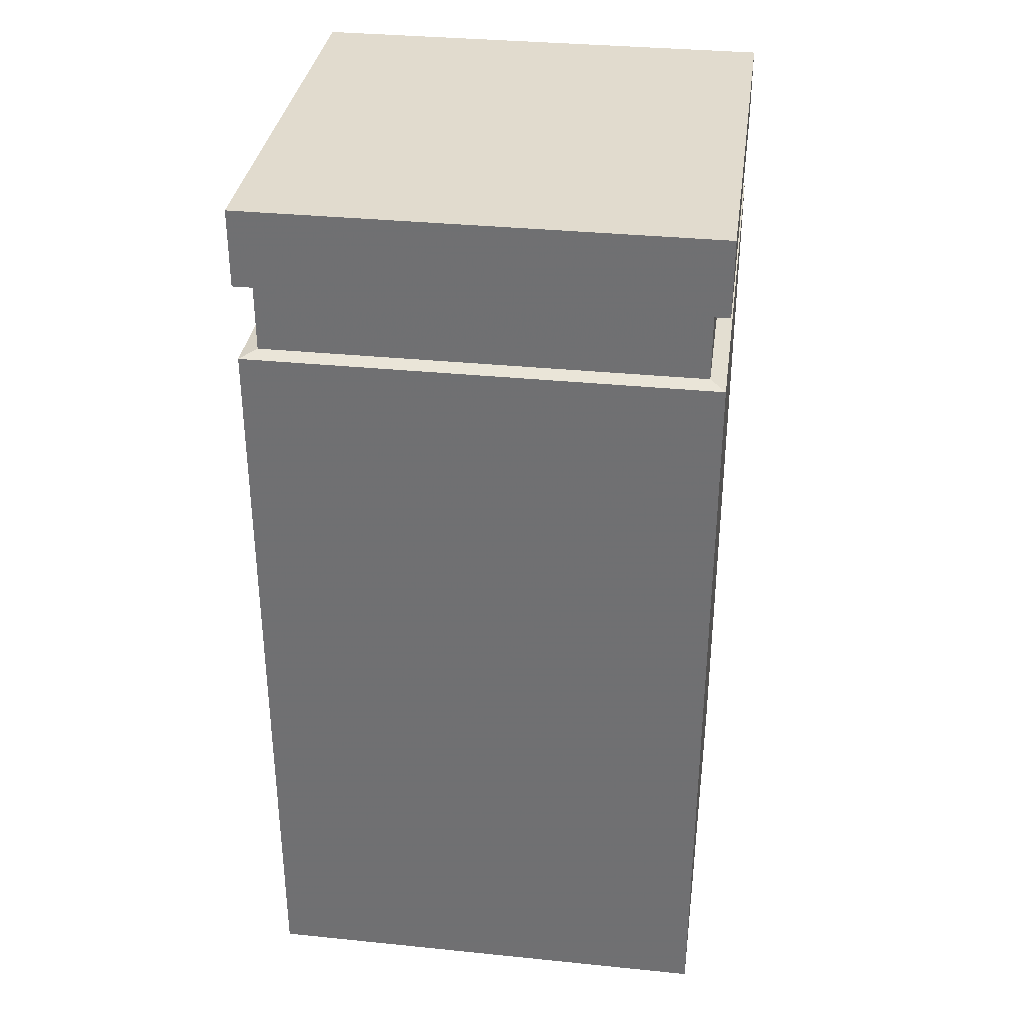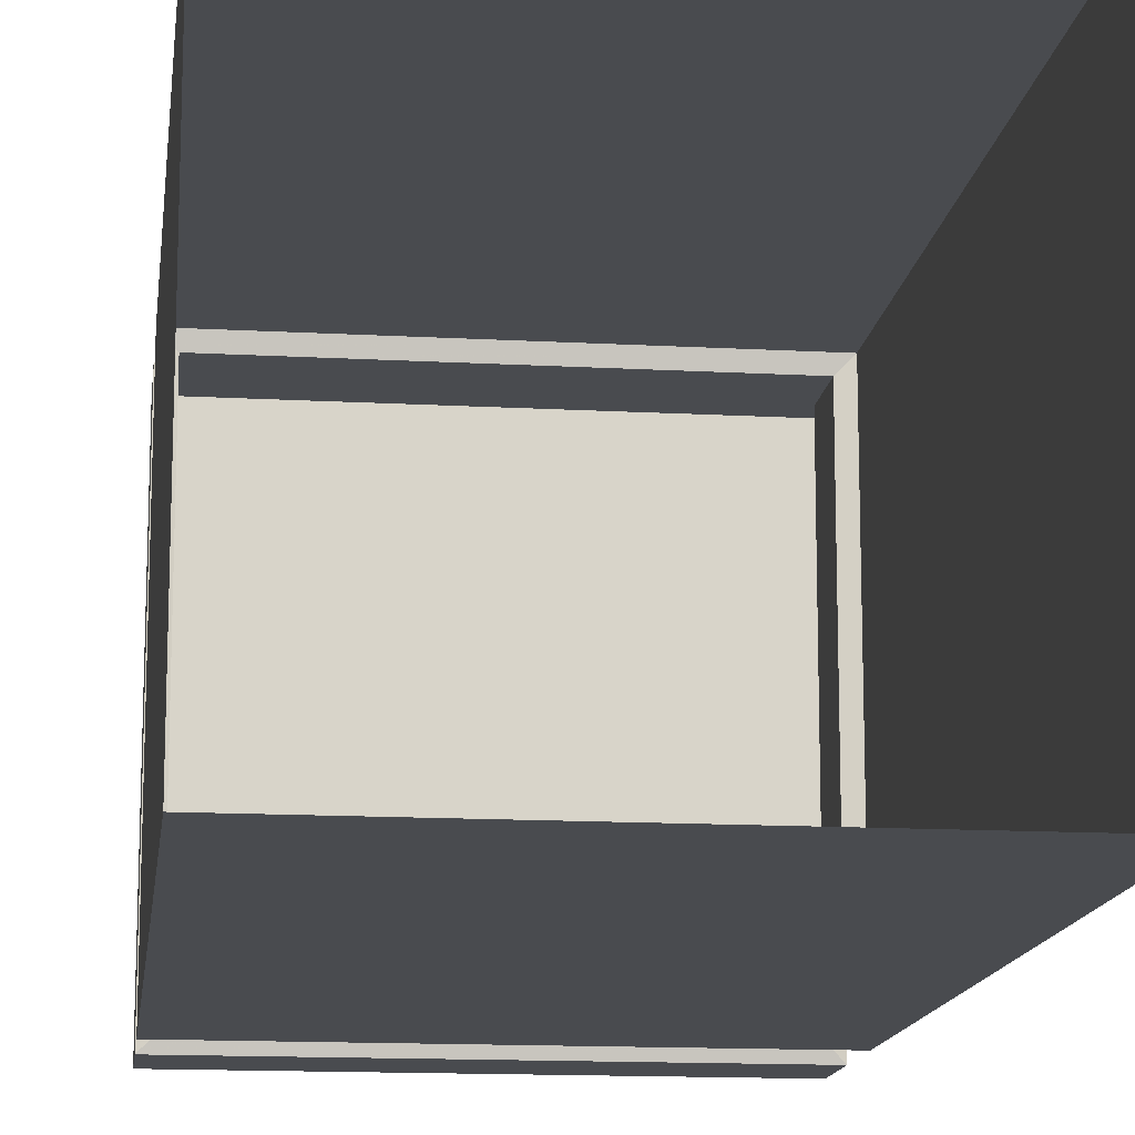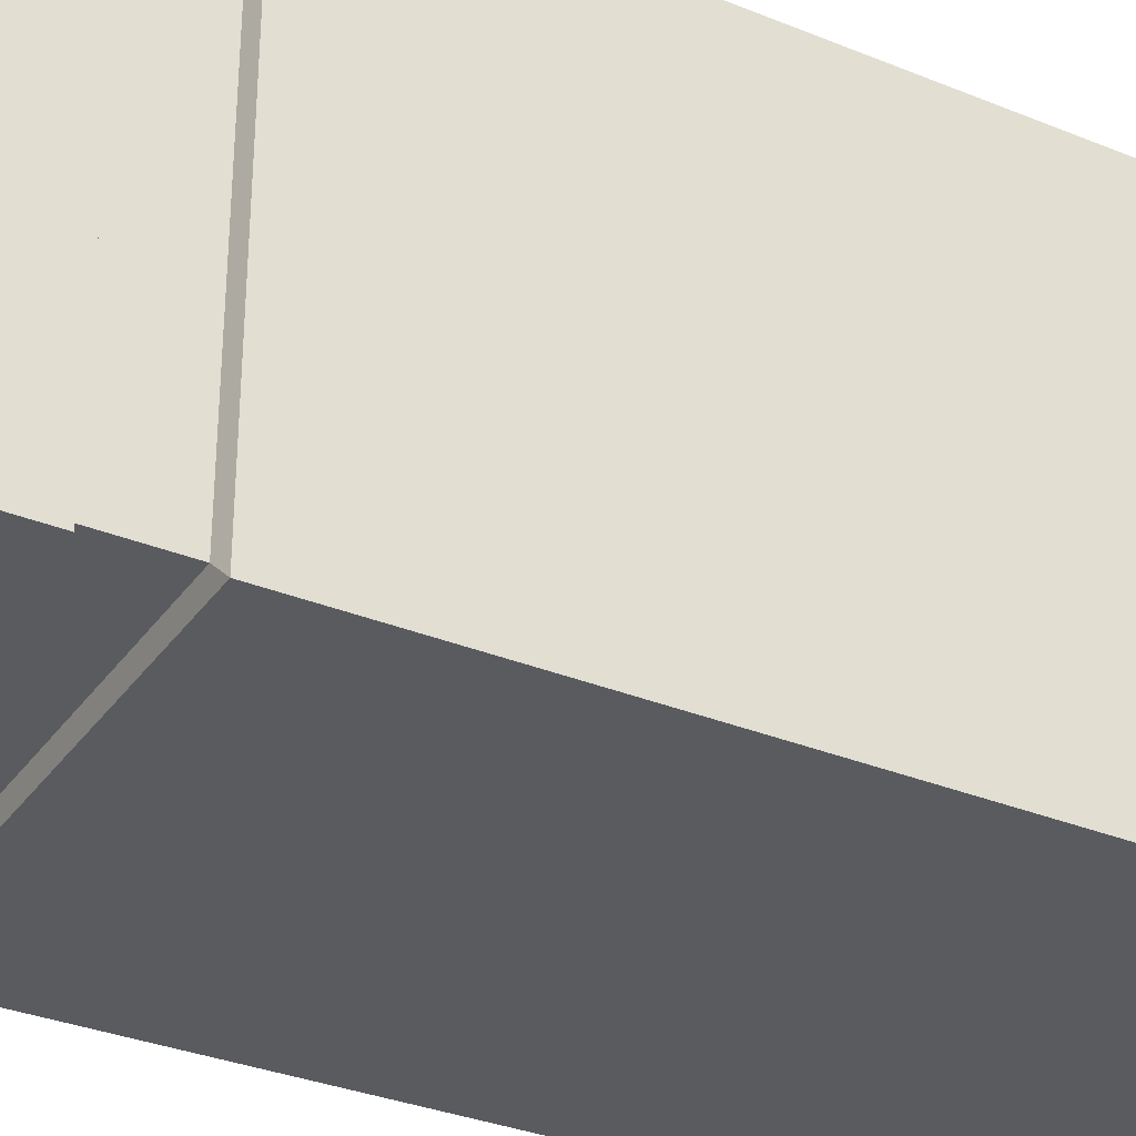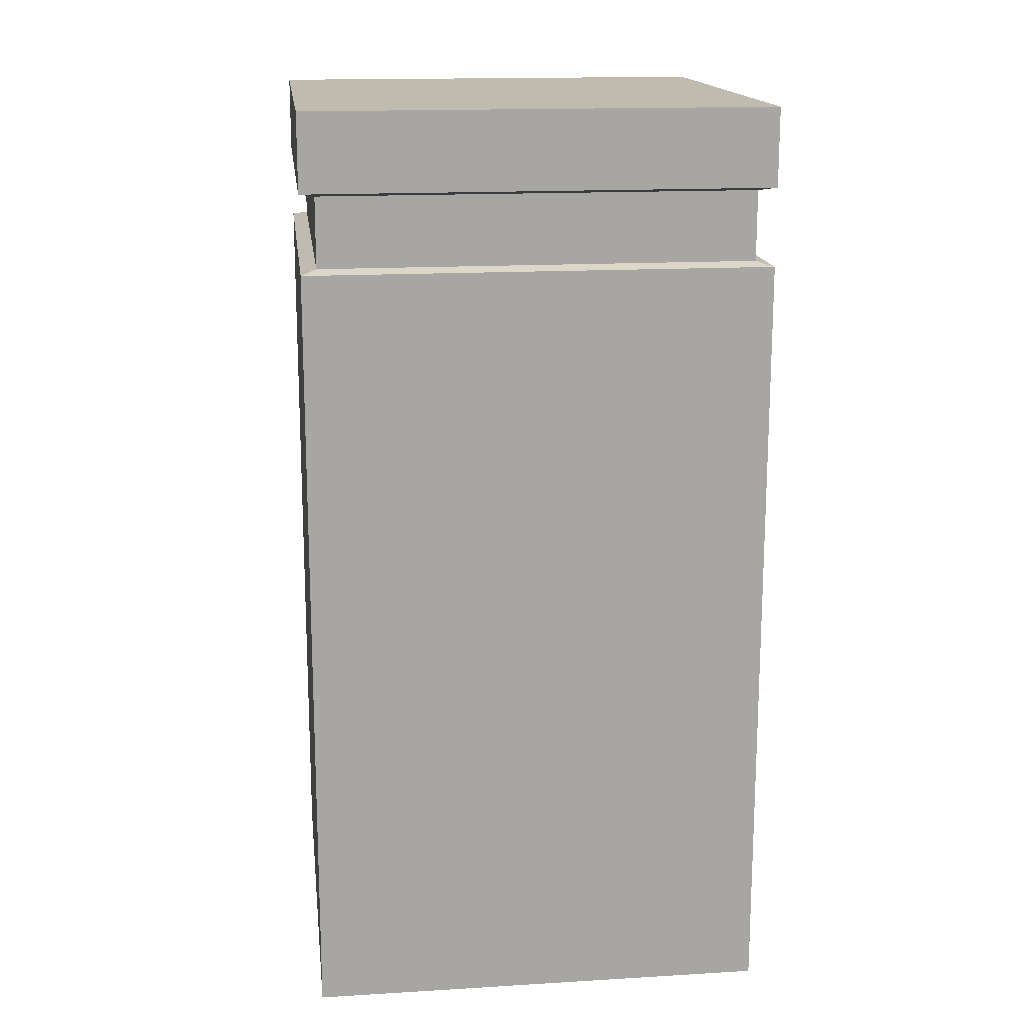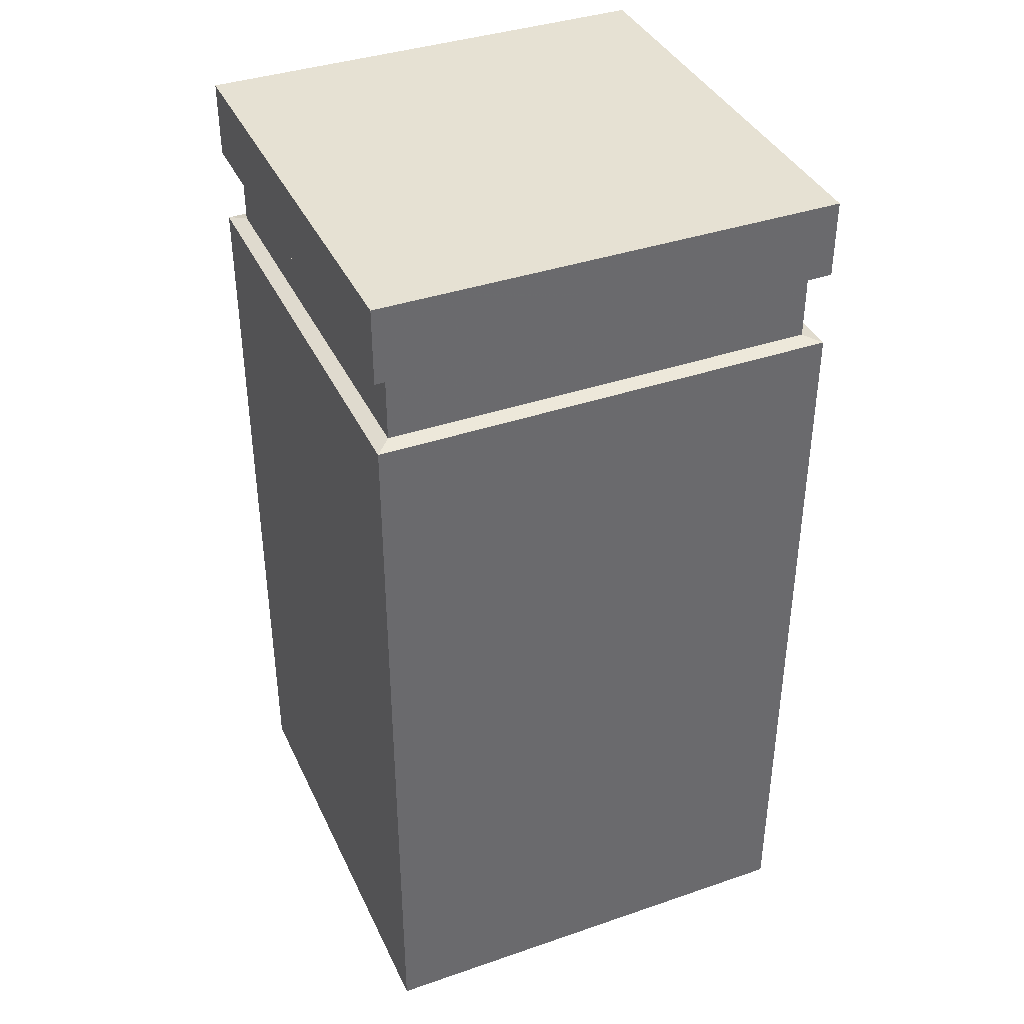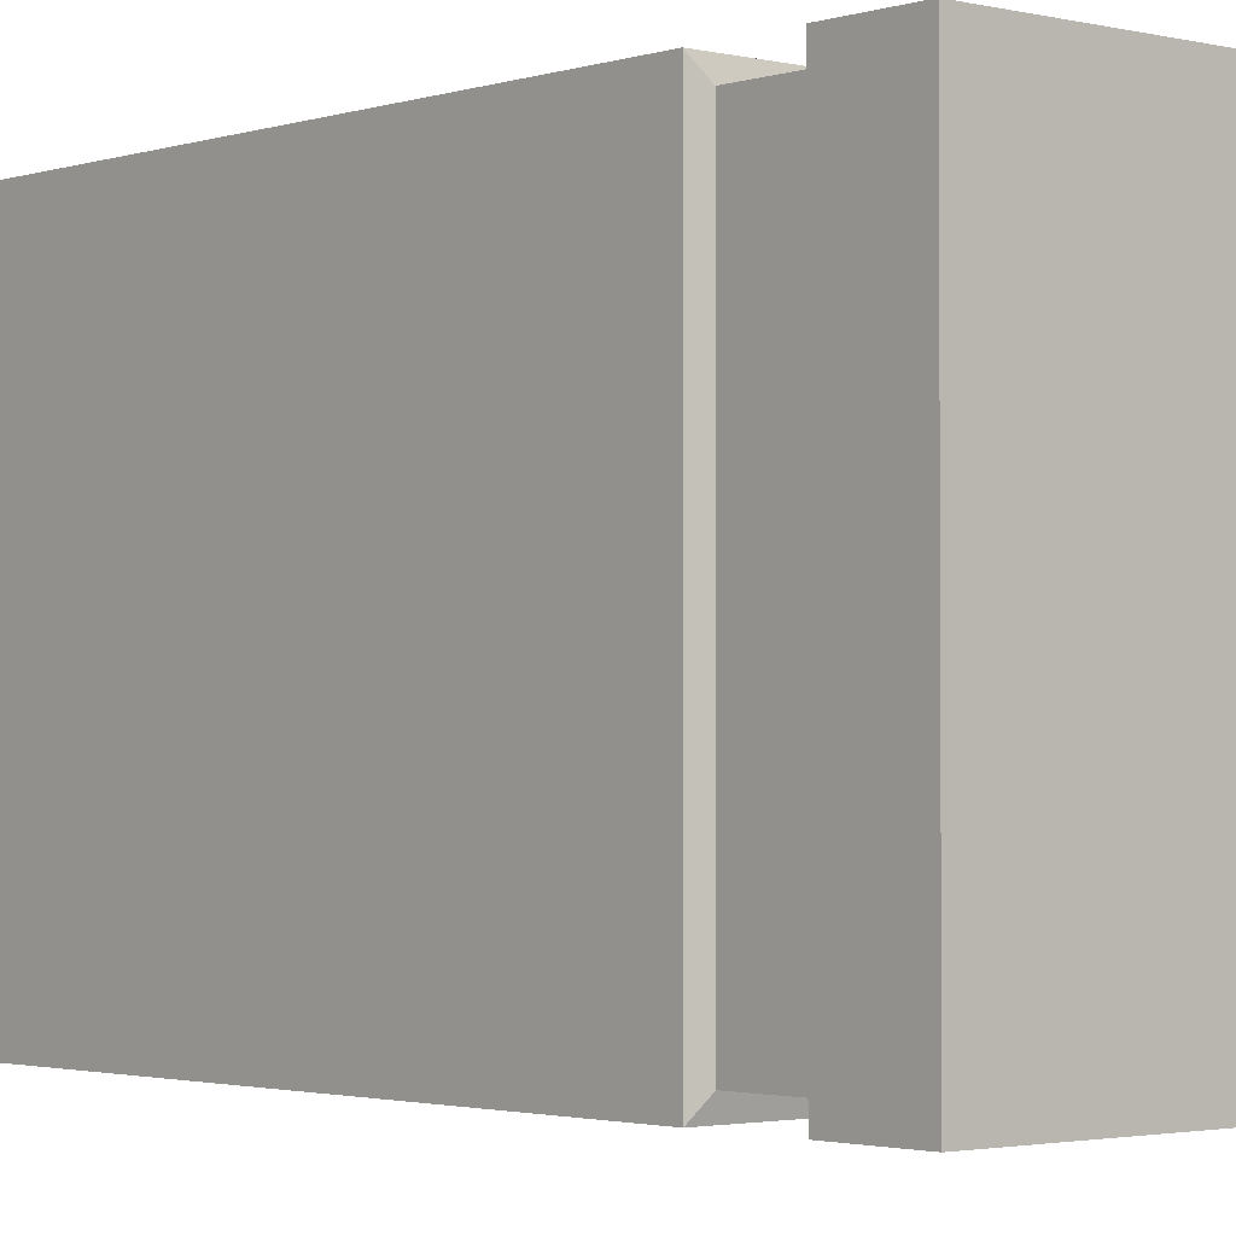
<metadata>
{"format":"obj","ext":"obj","renderer":"f3d","projection":"perspective","resolution":1024,"background":"white","views":[{"elev":33.9,"azim":97.8,"up":"+Z"},{"elev":-14.2,"azim":173.0,"up":"+Y"},{"elev":-32.6,"azim":60.4,"up":"+Y"},{"elev":16.1,"azim":-97.0,"up":"+Z"},{"elev":38.6,"azim":-23.3,"up":"+Z"},{"elev":-2.1,"azim":-41.0,"up":"+Y"}]}
</metadata>
<code>
g player_siege_column
v 1 -2 0
v 0.9 -1.9 0.025
v 0.9 0.9 0.025
v 1 1 0
v 1 1 1
v 1 -2 1
v -2 -2 1
v -2 1 1
v 1 1 0.5
v 1 -2 0.5
v 1 -2 1
v 1 1 1
v 1 -2 0.5
v -2 -2 0.5
v -2 -2 1
v 1 -2 1
v -2 -2 0.5
v -2 1 0.5
v -2 1 1
v -2 -2 1
v 1 1 1
v -2 1 1
v -2 1 0.5
v 1 1 0.5
v 1 -2 0
v 1 -2 -5
v -2 -2 -5
v -2 -2 0
v 1 -2 0.5
v 0.9 -1.9 0.475
v -1.9 -1.9 0.475
v -2 -2 0.5
v -2 -2 0
v -1.9 -1.9 0.025
v 0.9 -1.9 0.025
v 1 -2 0
v -2 -2 0.5
v -1.9 -1.9 0.475
v -1.9 0.9 0.475
v -2 1 0.5
v 1 1 0
v 1 1 -5
v 1 -2 -5
v 1 -2 0
v -2 -2 0
v -2 -2 -5
v -2 1 -5
v -2 1 0
v -2 1 0
v -2 1 -5
v 1 1 -5
v 1 1 0
v -1.9 -1.9 0.475
v -1.9 -1.9 0.025
v -1.9 0.9 0.025
v -1.9 0.9 0.475
v 0.9 -1.9 0.475
v 0.9 -1.9 0.025
v -1.9 -1.9 0.025
v -1.9 -1.9 0.475
v -1.9 0.9 0.475
v -1.9 0.9 0.025
v 0.9 0.9 0.025
v 0.9 0.9 0.475
v 0.9 0.9 0.475
v 0.9 0.9 0.025
v 0.9 -1.9 0.025
v 0.9 -1.9 0.475
v -2 1 0.5
v -1.9 0.9 0.475
v 0.9 0.9 0.475
v 1 1 0.5
v -2 1 0
v -1.9 0.9 0.025
v -1.9 -1.9 0.025
v -2 -2 0
v 1 1 0
v 0.9 0.9 0.025
v -1.9 0.9 0.025
v -2 1 0
v 1 1 0.5
v 0.9 0.9 0.475
v 0.9 -1.9 0.475
v 1 -2 0.5
g player_siege_column_0
f -82 -83 -84
f -81 -82 -84
f -78 -79 -80
f -77 -78 -80
f -74 -75 -76
f -73 -74 -76
f -70 -71 -72
f -69 -70 -72
f -66 -67 -68
f -65 -66 -68
f -62 -63 -64
f -61 -62 -64
f -58 -59 -60
f -57 -58 -60
f -54 -55 -56
f -53 -54 -56
f -50 -51 -52
f -49 -50 -52
f -46 -47 -48
f -45 -46 -48
f -42 -43 -44
f -41 -42 -44
f -38 -39 -40
f -37 -38 -40
f -34 -35 -36
f -33 -34 -36
f -30 -31 -32
f -29 -30 -32
f -26 -27 -28
f -25 -26 -28
f -22 -23 -24
f -21 -22 -24
f -18 -19 -20
f -17 -18 -20
f -14 -15 -16
f -13 -14 -16
f -10 -11 -12
f -9 -10 -12
f -6 -7 -8
f -5 -6 -8
f -2 -3 -4
f -1 -2 -4

</code>
